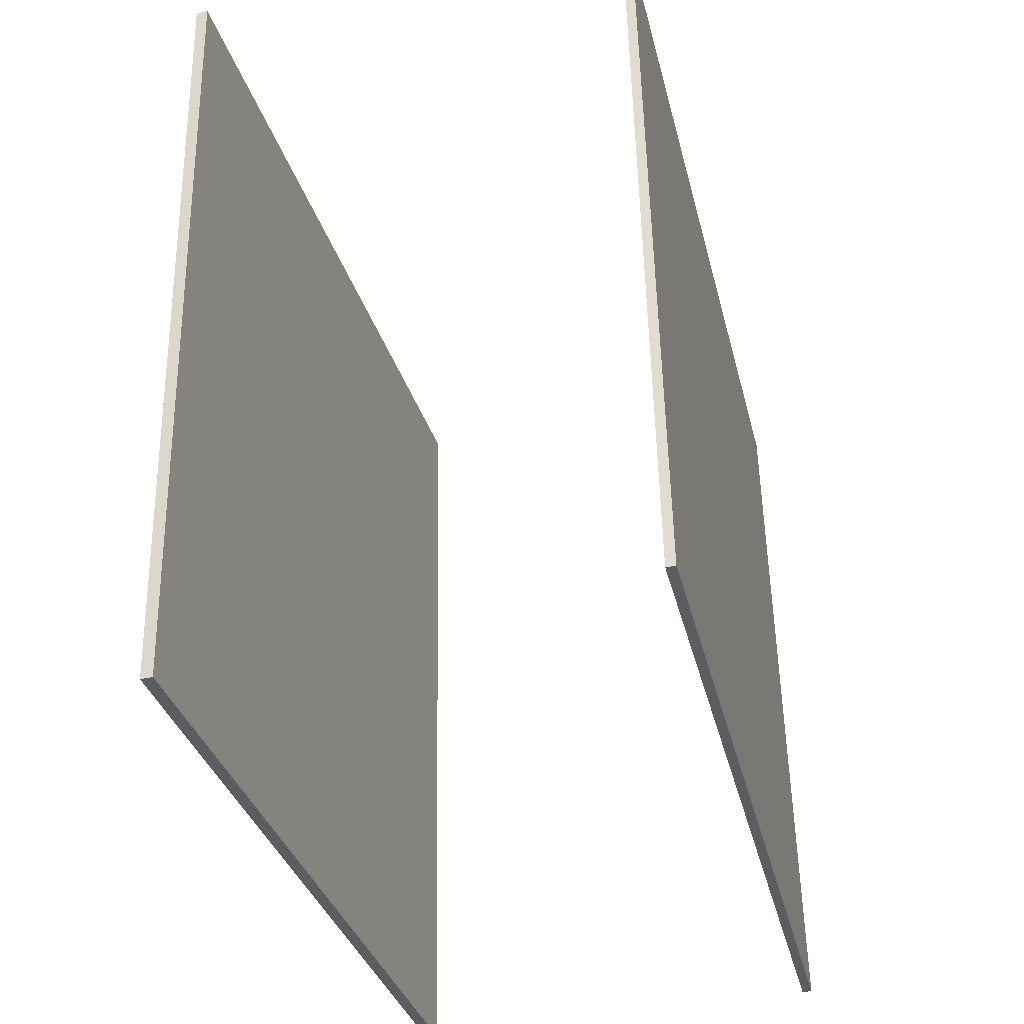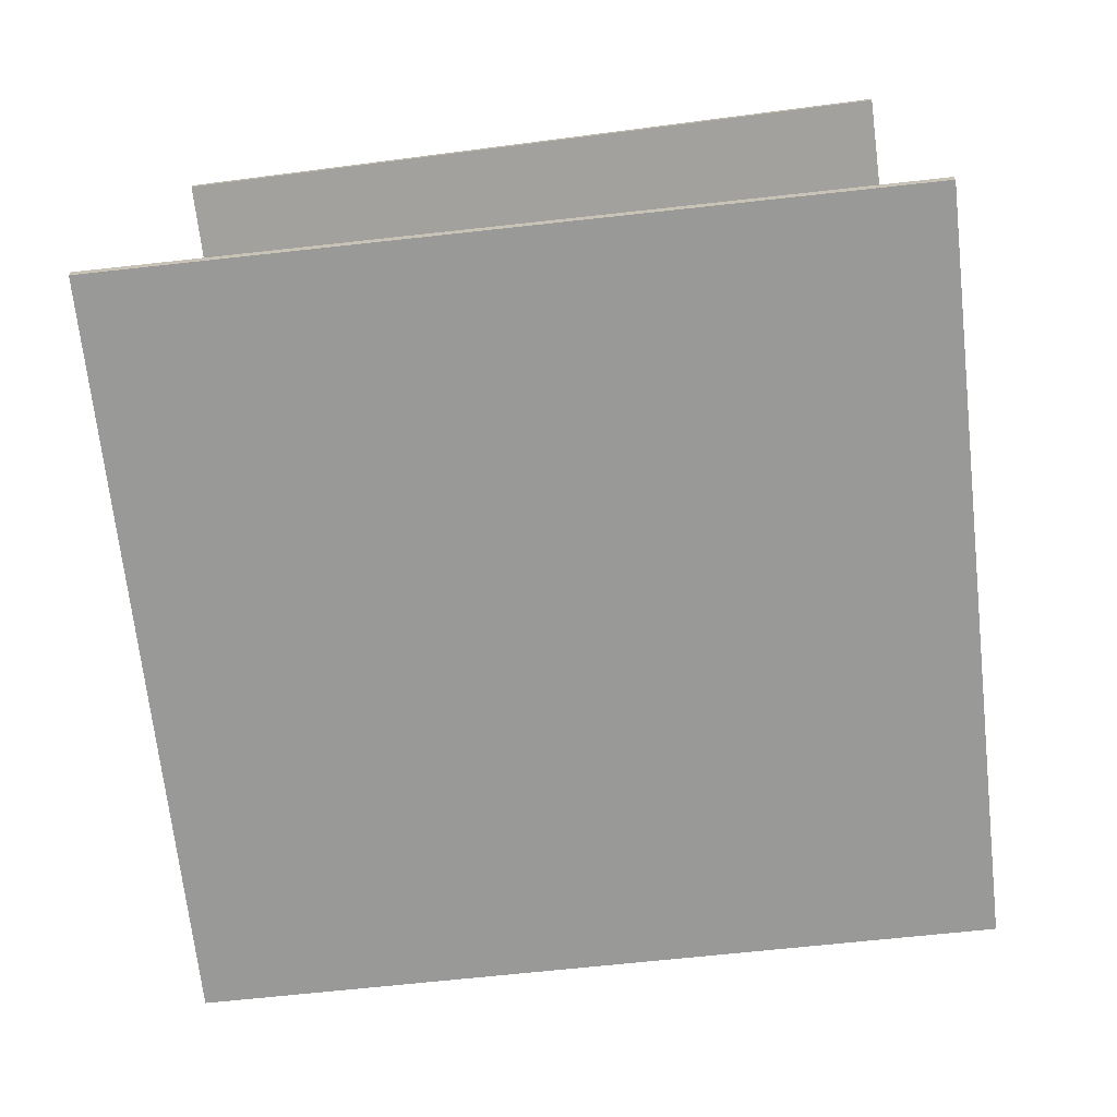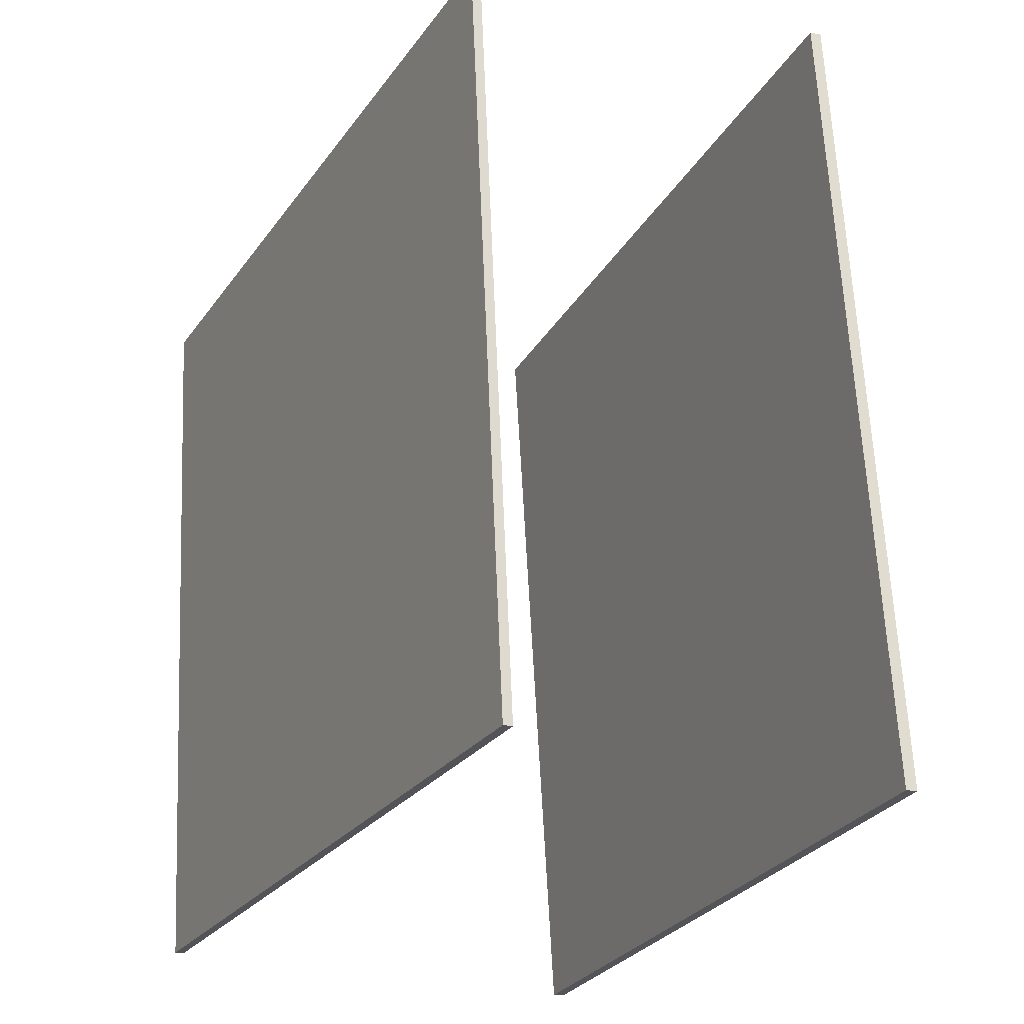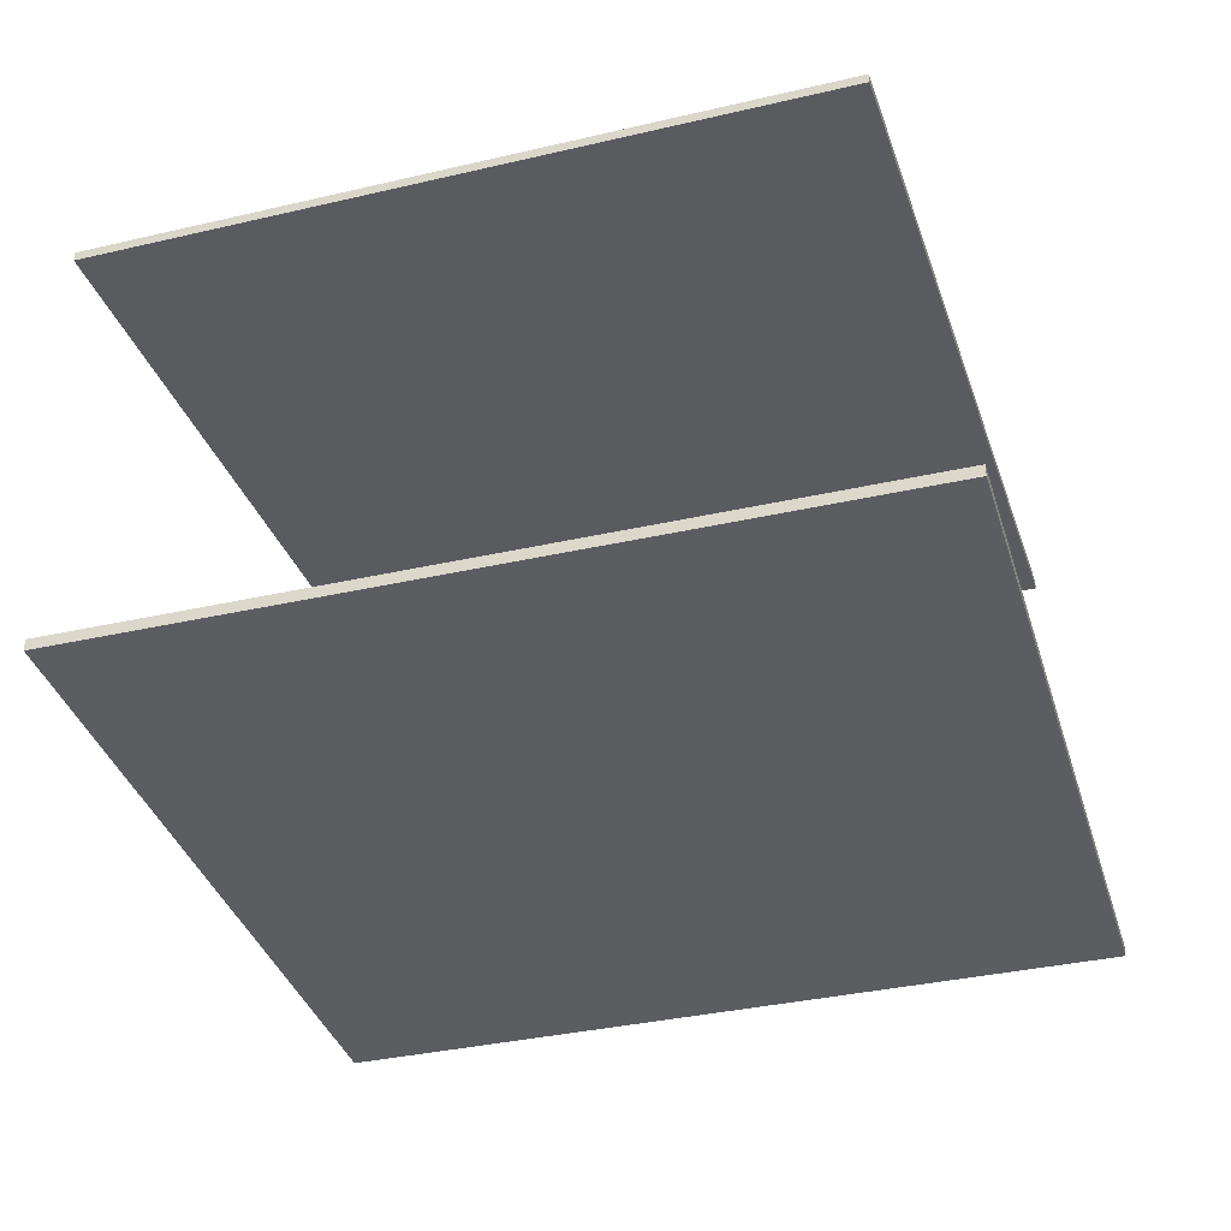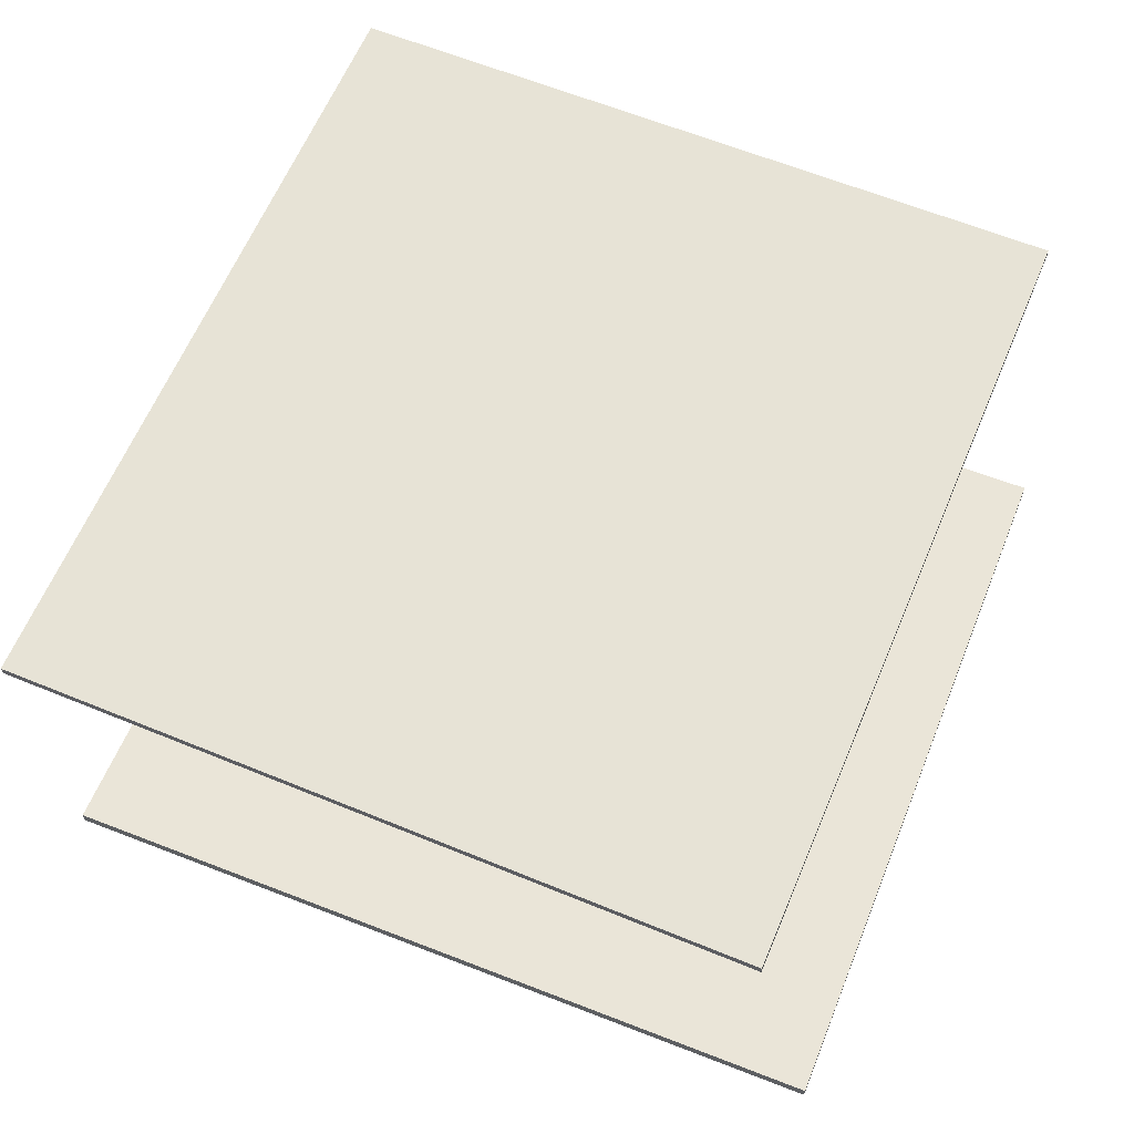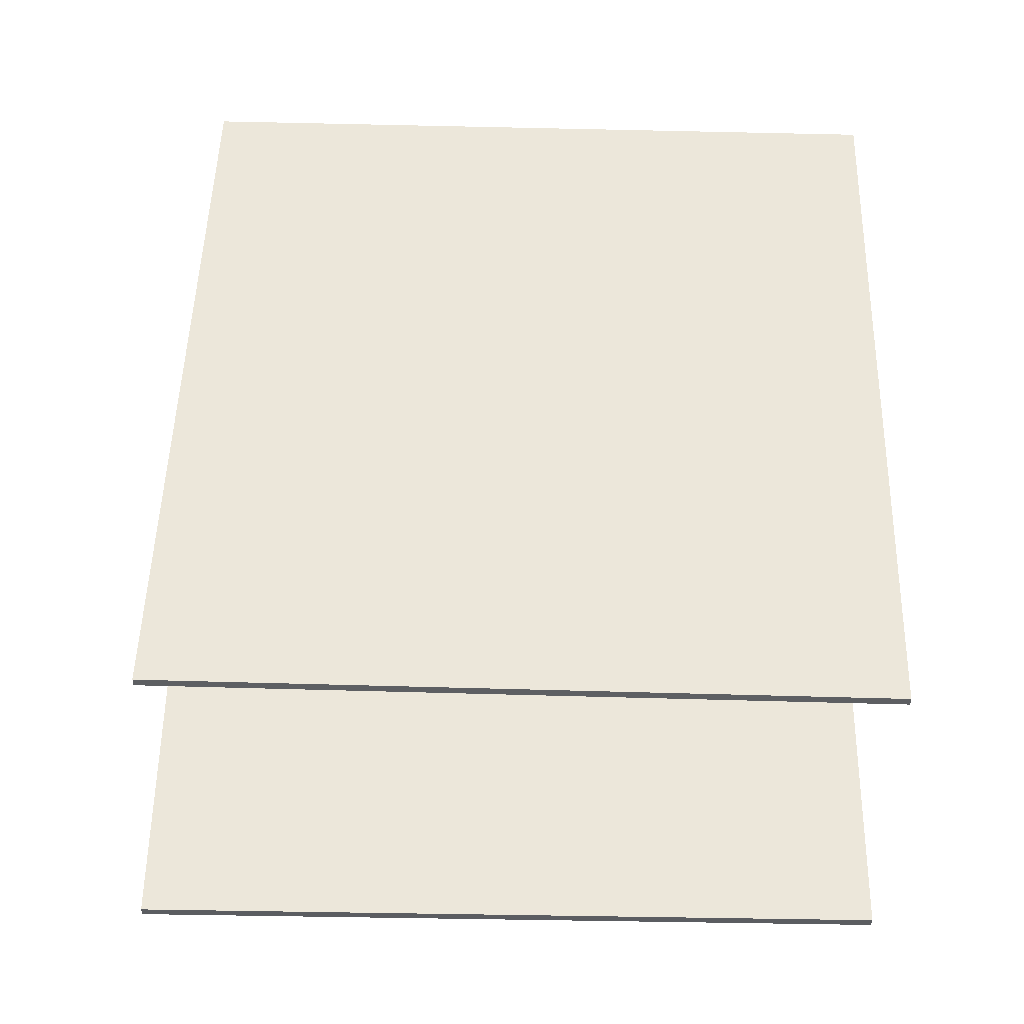
<metadata>
{"format":"obj","ext":"obj","renderer":"f3d","projection":"perspective","resolution":1024,"background":"white","views":[{"elev":-41.9,"azim":104.4,"up":"+Z"},{"elev":-71.2,"azim":102.4,"up":"+Y"},{"elev":-19.1,"azim":-115.4,"up":"+Z"},{"elev":-34.3,"azim":-67.5,"up":"+Y"},{"elev":61.6,"azim":-62.1,"up":"+Y"},{"elev":51.6,"azim":96.7,"up":"+Y"}]}
</metadata>
<code>
v -0.458 -0.2761 -0.3856
v -0.3686 -0.2673 0.4557
v 0.3426 -0.3079 -0.4703
v 0.432 -0.2991 0.3709
v -0.4585 -0.2883 -0.3854
v -0.3691 -0.2795 0.4559
v 0.3421 -0.3202 -0.4702
v 0.4315 -0.3114 0.3711
f 1.0 7.0 5.0
f 1.0 3.0 7.0
f 1.0 4.0 3.0
f 1.0 2.0 4.0
f 3.0 8.0 7.0
f 3.0 4.0 8.0
f 5.0 7.0 8.0
f 5.0 8.0 6.0
f 1.0 5.0 6.0
f 1.0 6.0 2.0
f 2.0 6.0 8.0
f 2.0 8.0 4.0
v -0.4834 0.1391 -0.3753
v -0.4143 0.1417 0.3959
v -0.4835 0.1488 -0.3753
v -0.4145 0.1514 0.3959
v 0.3523 0.1535 -0.4502
v 0.4214 0.1561 0.3211
v 0.3522 0.1632 -0.4502
v 0.4212 0.1658 0.321
f 9.0 15.0 13.0
f 9.0 11.0 15.0
f 9.0 12.0 11.0
f 9.0 10.0 12.0
f 11.0 16.0 15.0
f 11.0 12.0 16.0
f 13.0 15.0 16.0
f 13.0 16.0 14.0
f 9.0 13.0 14.0
f 9.0 14.0 10.0
f 10.0 14.0 16.0
f 10.0 16.0 12.0

</code>
